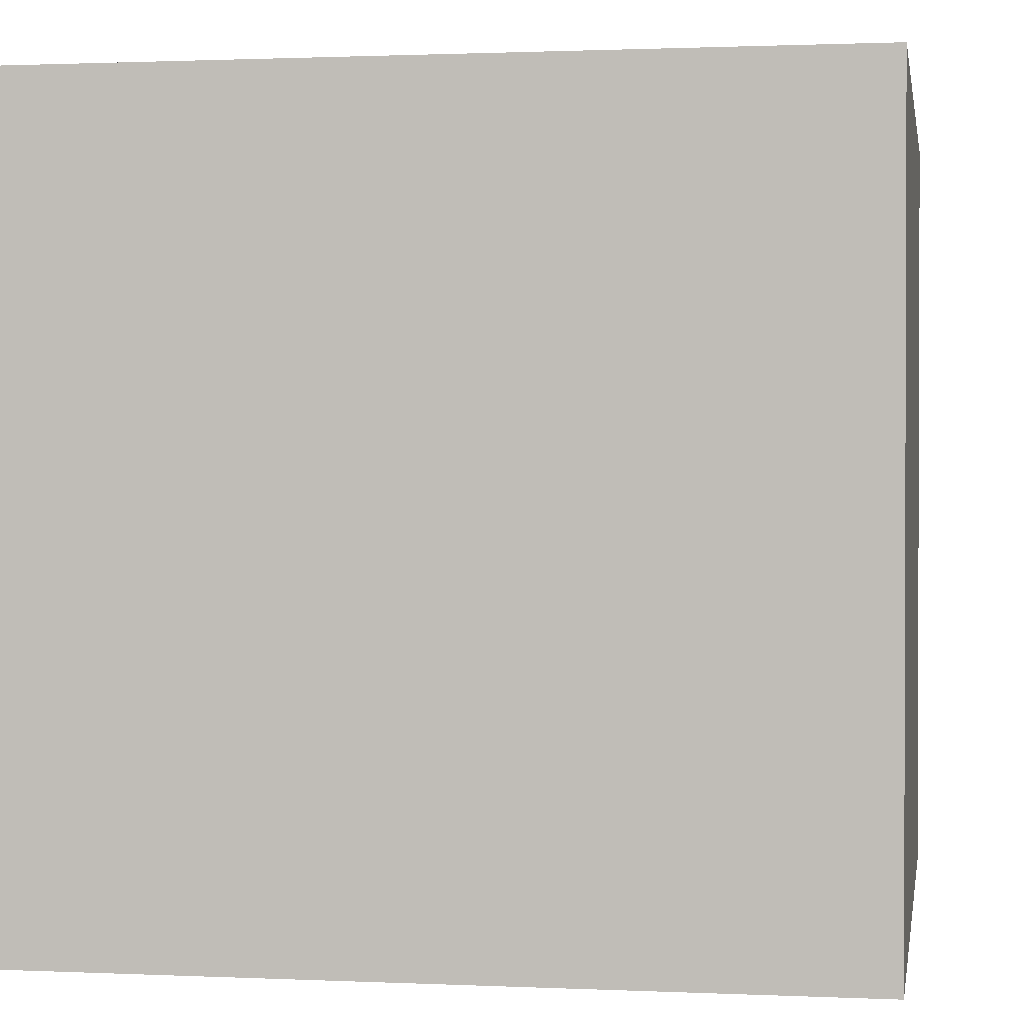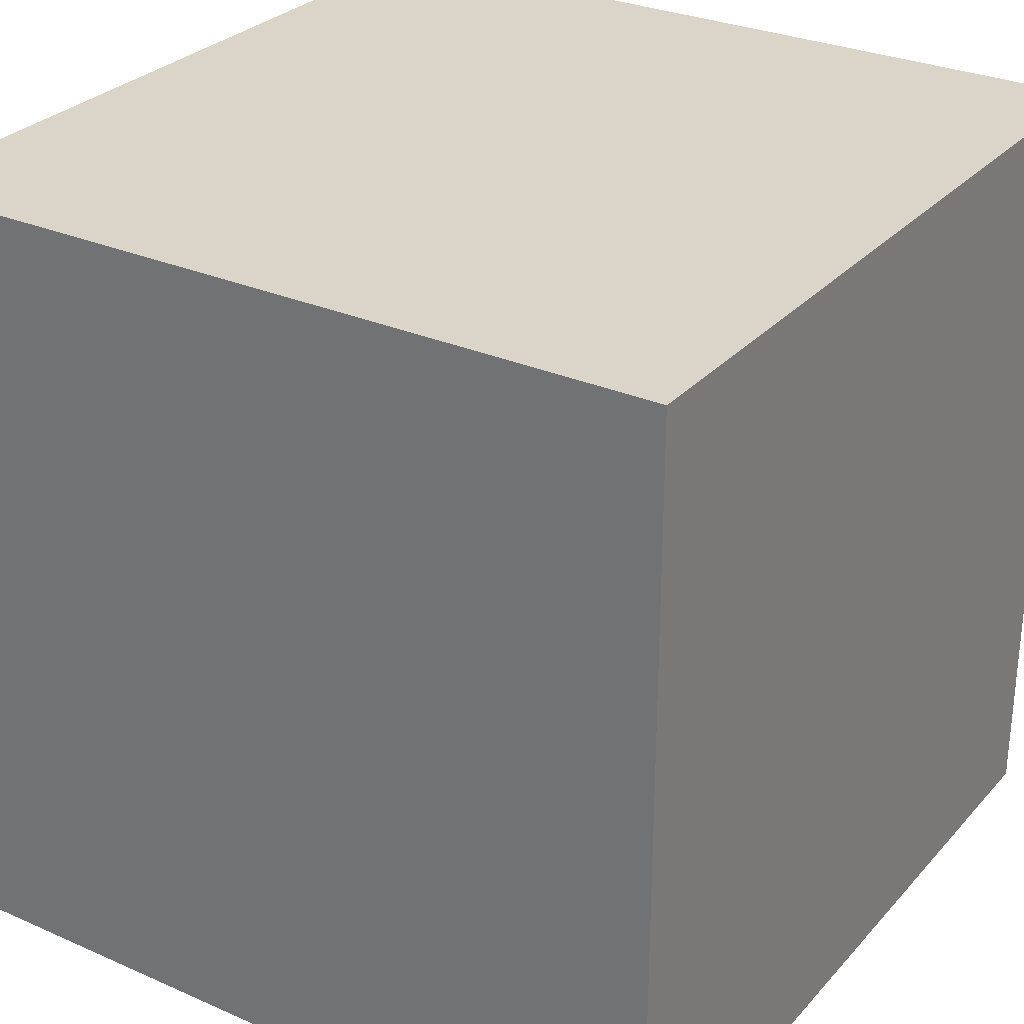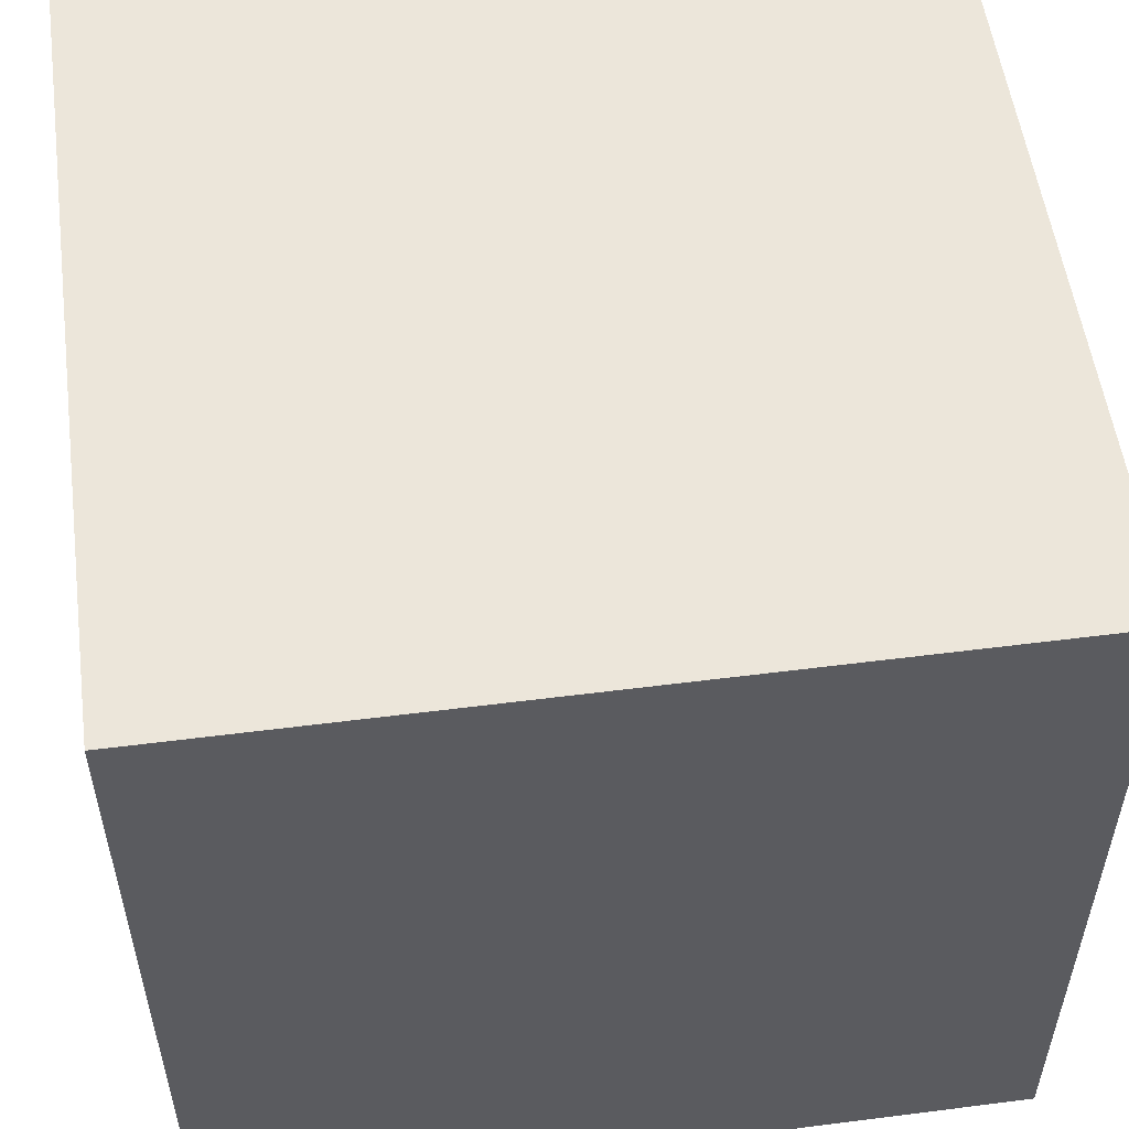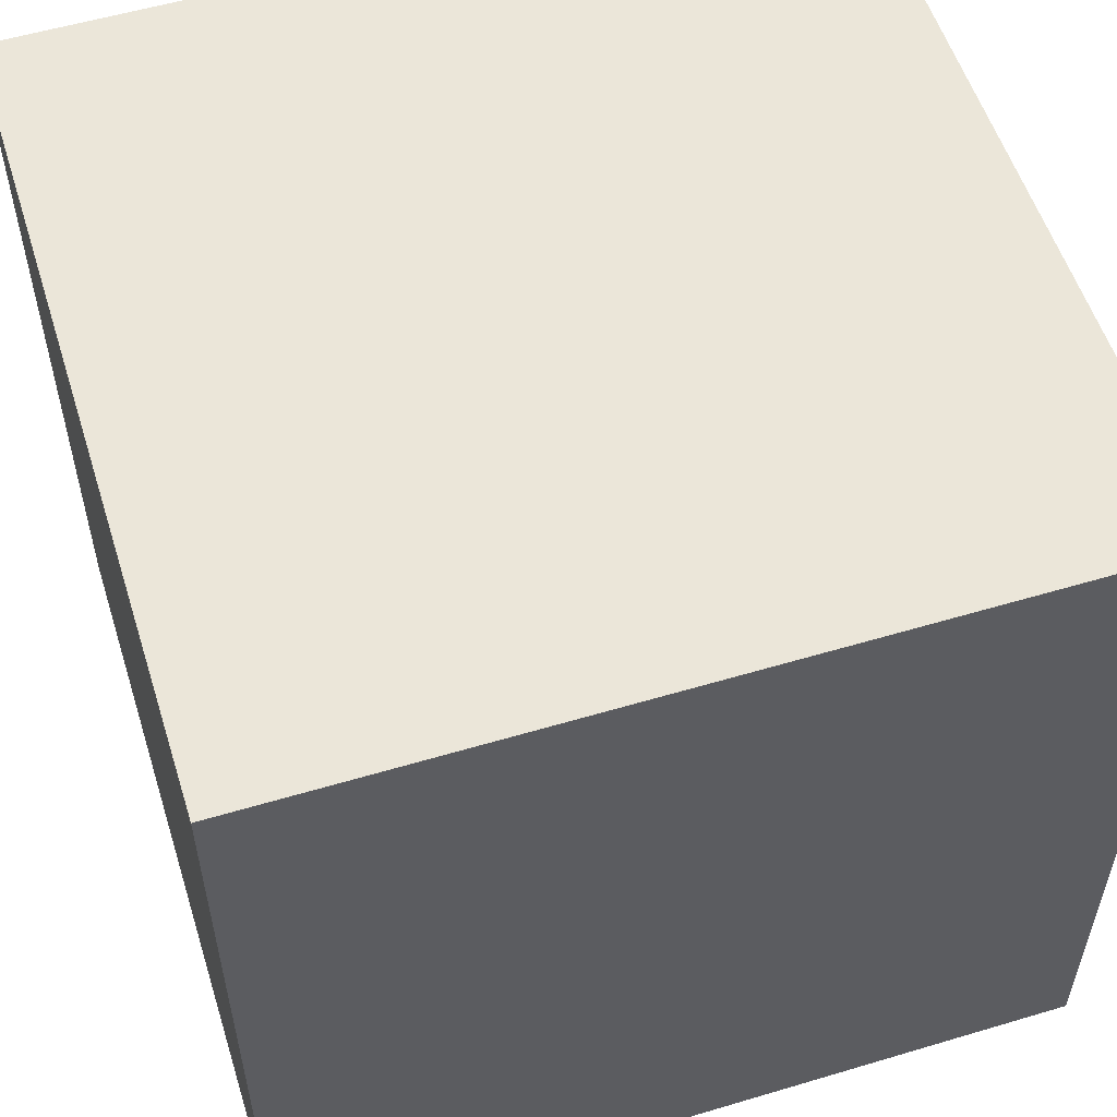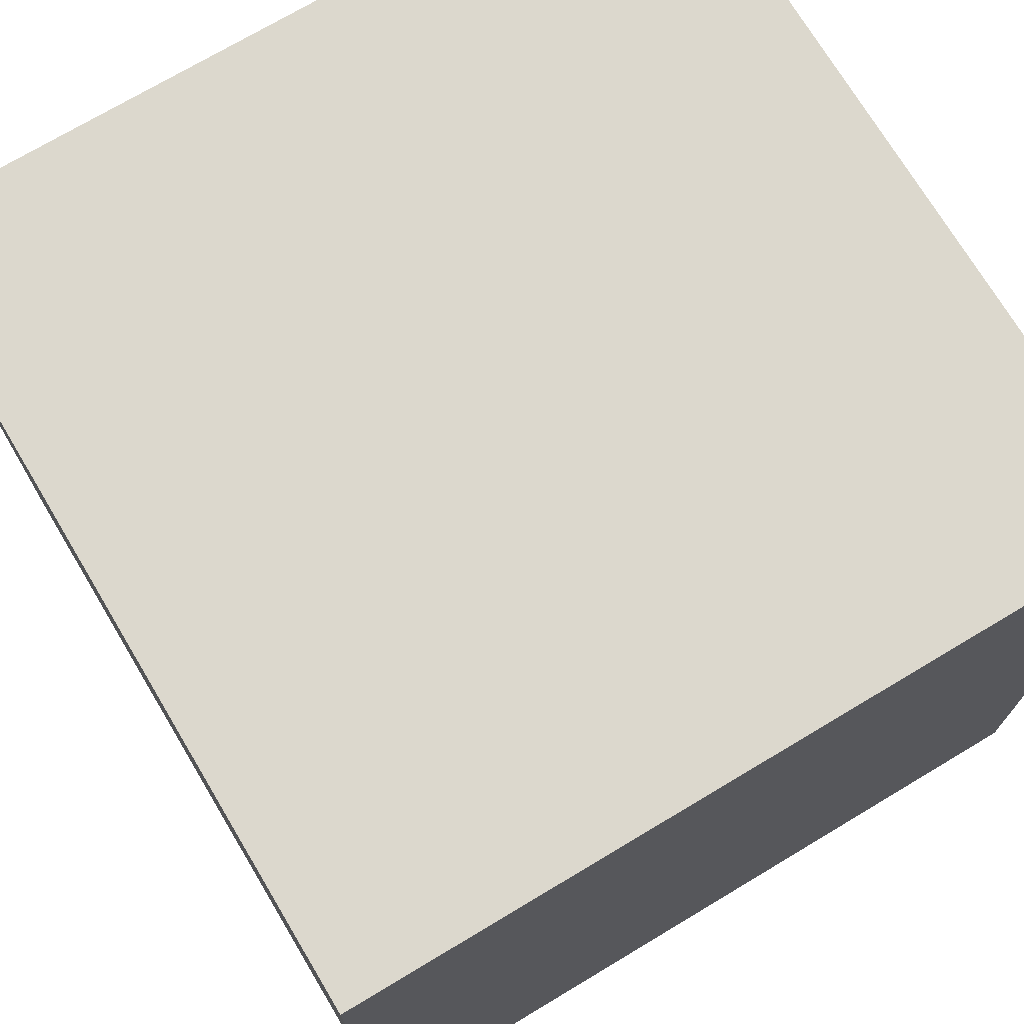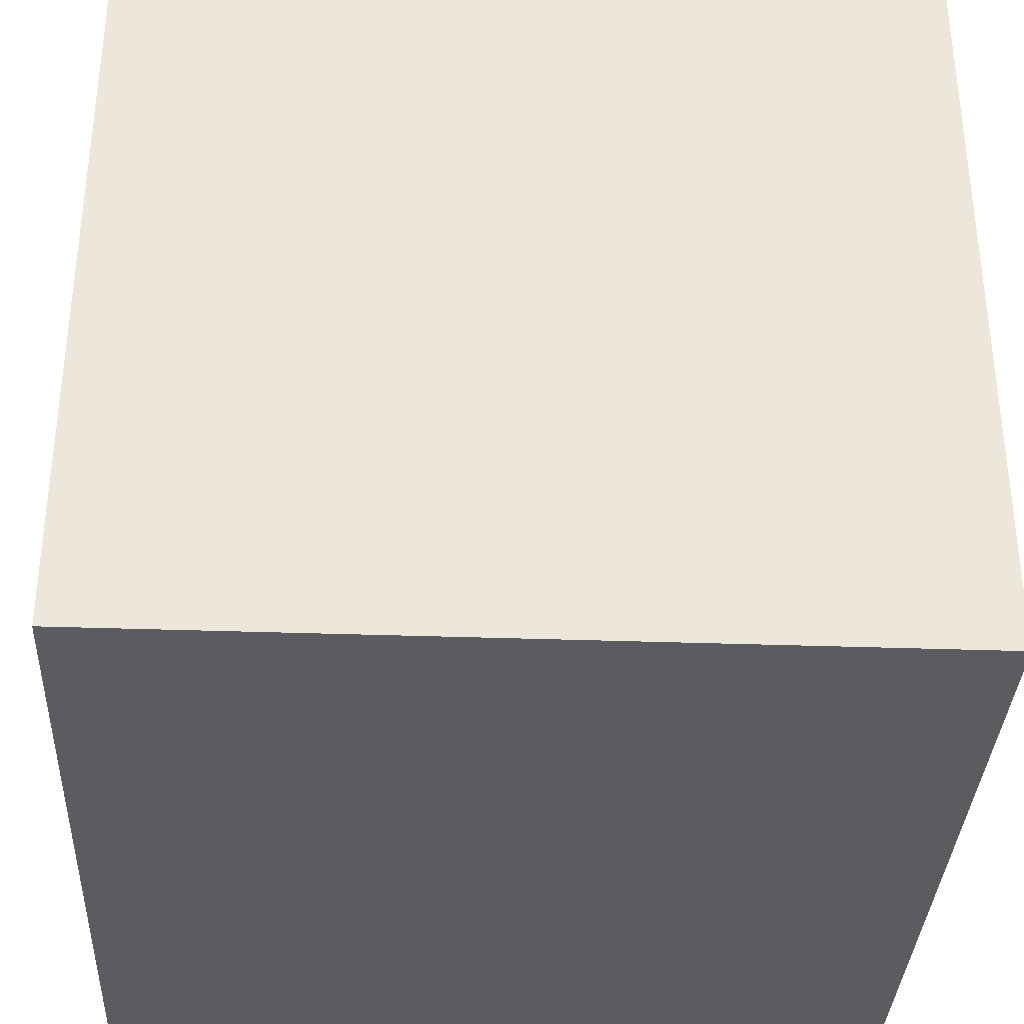
<metadata>
{"format":"obj","ext":"obj","renderer":"f3d","projection":"perspective","resolution":1024,"background":"white","views":[{"elev":1.1,"azim":9.5,"up":"+Y"},{"elev":29.1,"azim":-146.9,"up":"+Y"},{"elev":54.4,"azim":-7.7,"up":"+Y"},{"elev":55.7,"azim":-17.4,"up":"+Z"},{"elev":72.6,"azim":-30.9,"up":"+Z"},{"elev":-34.7,"azim":-92.7,"up":"+Y"}]}
</metadata>
<code>
v 0     0     0
v 0.016 0     0
v 0.016 0.016 0
v 0     0.016 0
v 0     0     0.016
v 0.016 0     0.016
v 0.016 0.016 0.016
v 0     0.016 0.016
f 1 3 2
f 1 4 3
f 5 6 7
f 5 7 8
f 2 3 7
f 2 7 6
f 3 4 8
f 3 8 7
f 1 5 8
f 1 8 4
f 1 2 6
f 1 6 5

</code>
